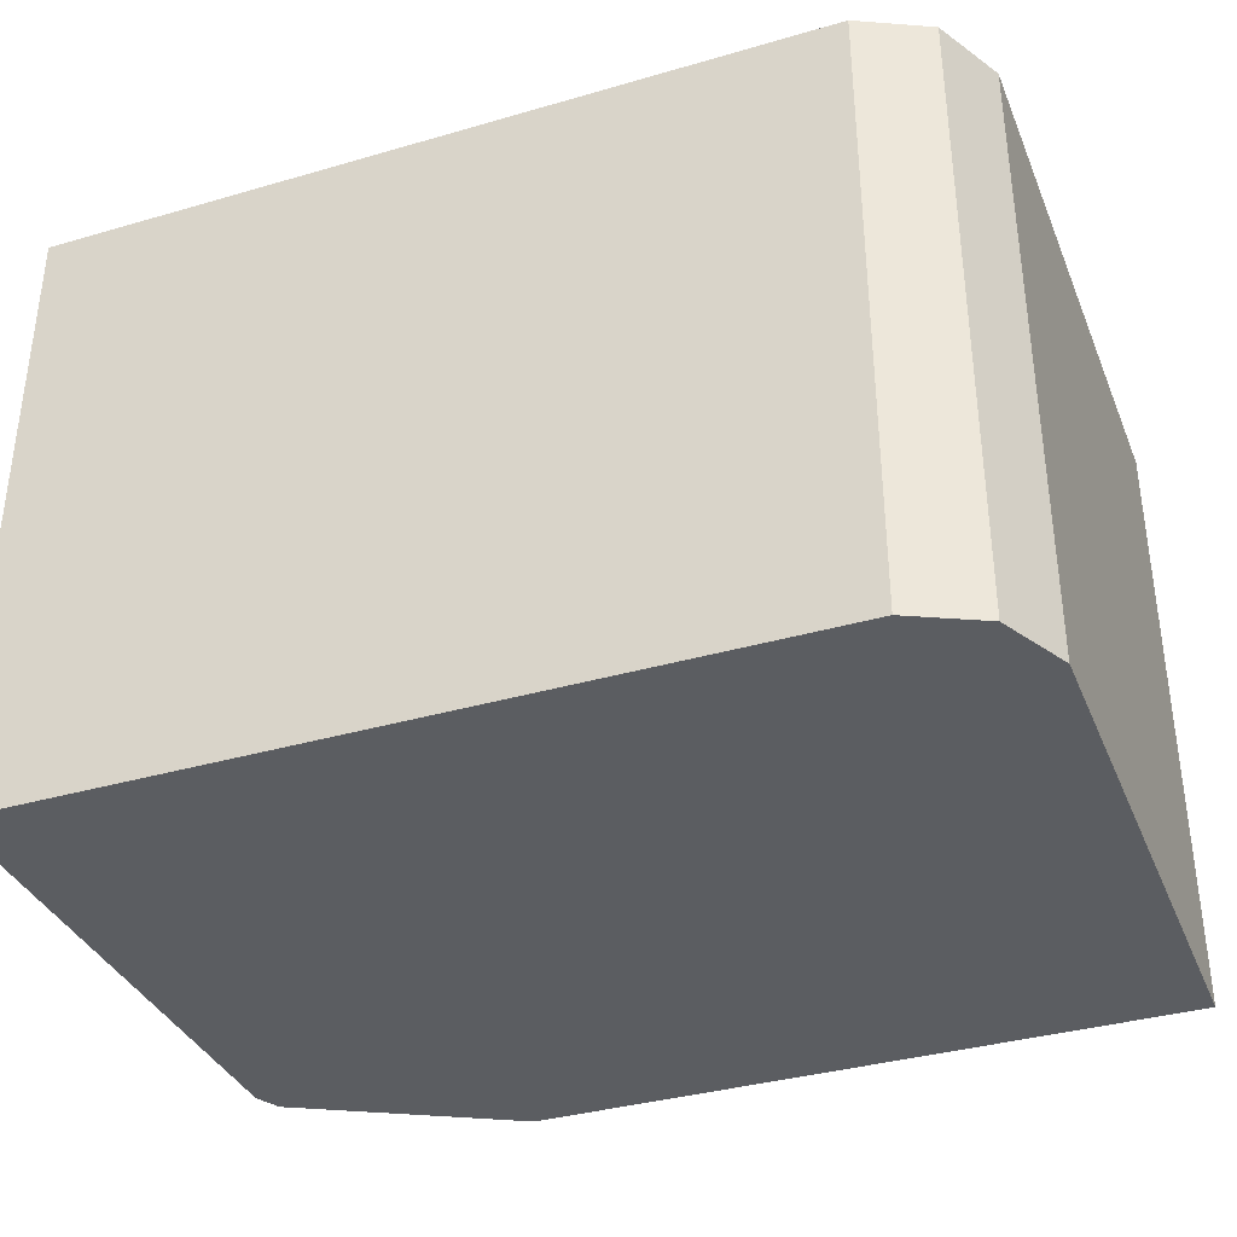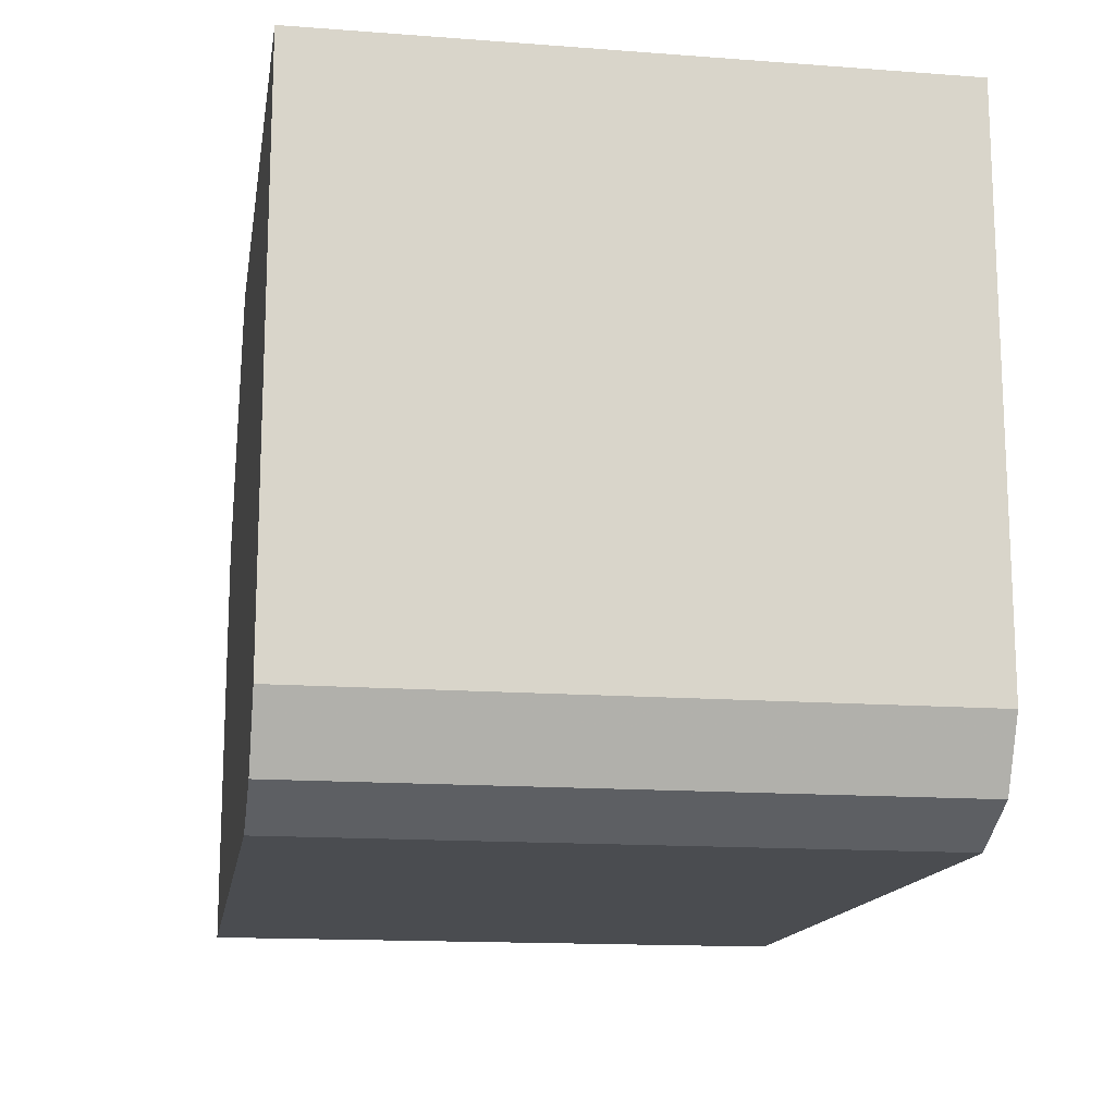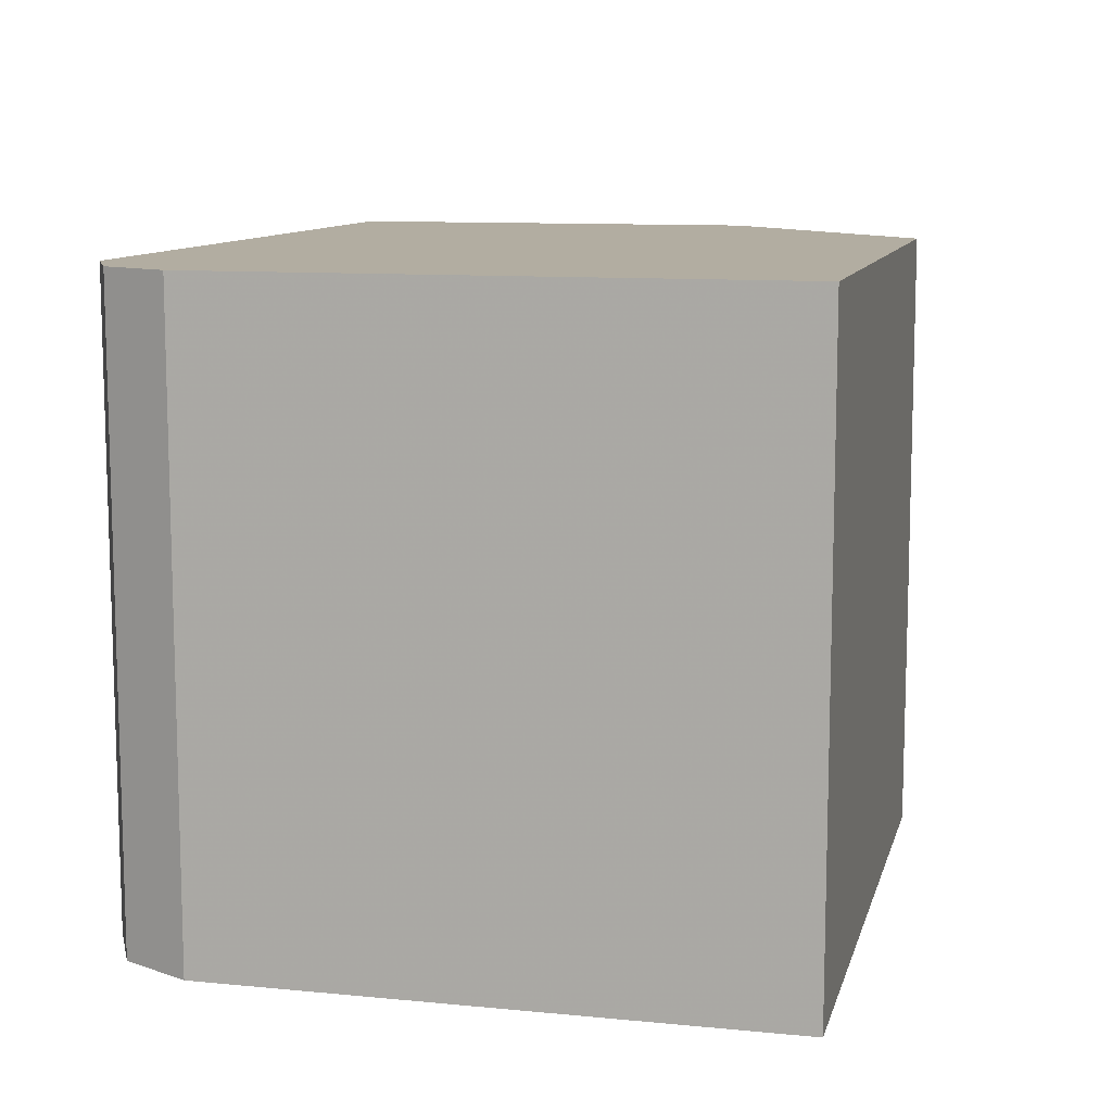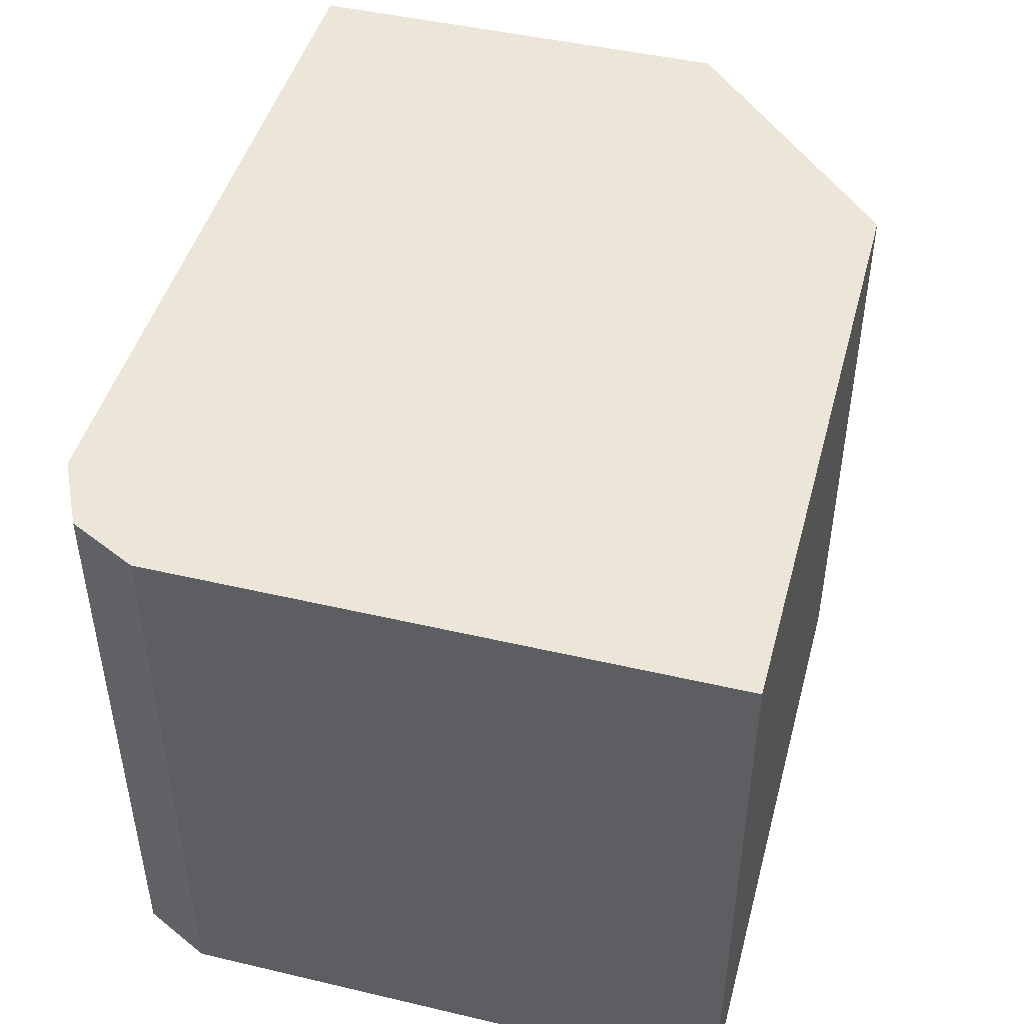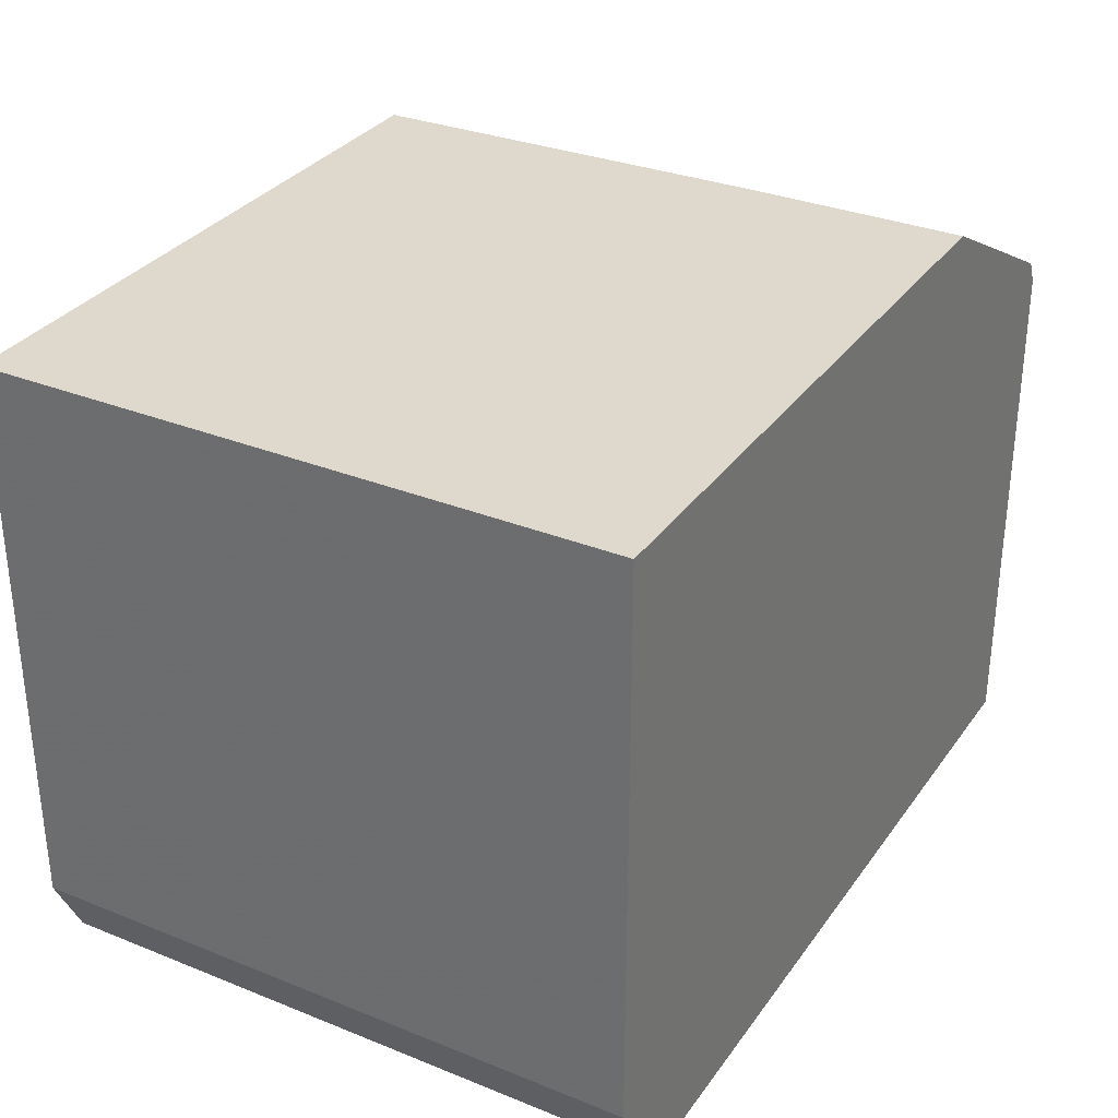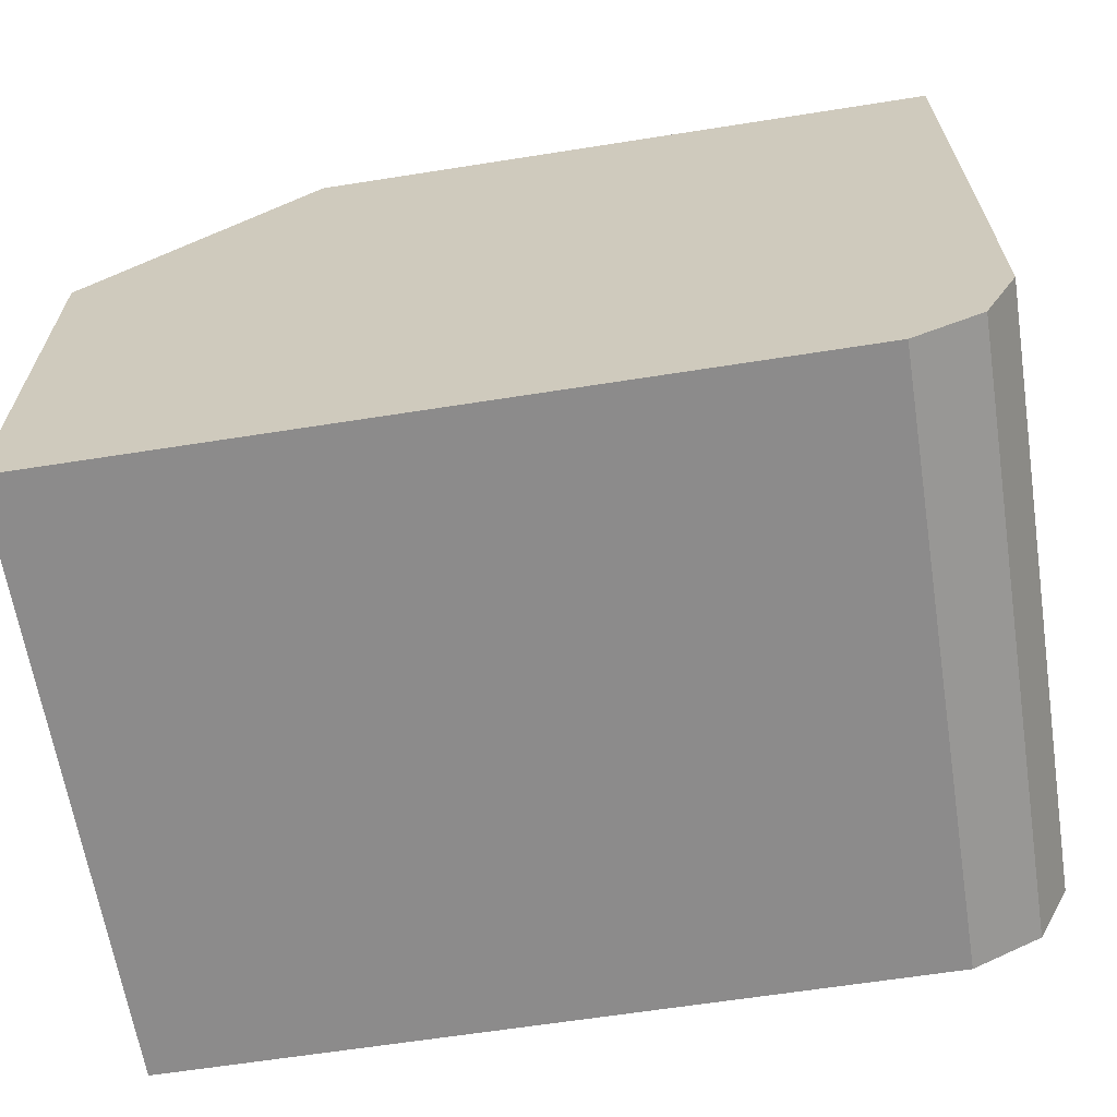
<metadata>
{"format":"obj","ext":"obj","renderer":"f3d","projection":"perspective","resolution":1024,"background":"white","views":[{"elev":-36.1,"azim":20.8,"up":"+Z"},{"elev":-14.9,"azim":80.8,"up":"+Y"},{"elev":10.5,"azim":103.7,"up":"+Z"},{"elev":46.2,"azim":105.0,"up":"+Z"},{"elev":32.0,"azim":119.5,"up":"+Y"},{"elev":-64.0,"azim":9.0,"up":"+Y"}]}
</metadata>
<code>
v 0.4219 -0.4707 0.1925
v 0.4219 -0.327 0.1925
v 0.4219 -0.4707 -0.009267
v 0.6724 -0.4707 0.1925
v 0.4219 -0.3114 0.1529
v 0.4977 -0.2541 0.1925
v 0.4219 -0.2994 -0.009267
v 0.6724 -0.4707 -0.009267
v 0.6948 -0.4595 0.1925
v 0.4219 -0.3102 0.1497
v 0.4949 -0.2541 0.06182
v 0.4259 -0.2914 0.06725
v 0.706 -0.2541 0.1925
v 0.4219 -0.2994 0.07923
v 0.4259 -0.2914 -0.009267
v 0.6948 -0.4595 -0.009267
v 0.6979 -0.4533 -0.009267
v 0.706 -0.437 0.1925
v 0.4219 -0.3061 0.1236
v 0.4949 -0.2541 -0.009267
v 0.706 -0.2541 -0.009267
v 0.706 -0.437 -0.009267
f 4 16 9
f 5 6 10
f 6 11 12
f 6 12 10
f 6 13 21
f 6 21 20
f 6 20 11
f 7 14 12
f 10 12 19
f 9 16 17
f 4 8 16
f 11 20 15
f 11 15 12
f 12 14 19
f 13 18 22
f 13 22 21
f 17 22 18
f 7 12 15
f 3 16 8
f 9 17 18
f 3 22 17
f 3 17 16
f 1 2 5
f 1 5 10
f 1 19 14
f 1 14 7
f 1 7 3
f 1 3 8
f 1 8 4
f 1 4 9
f 1 10 19
f 1 18 13
f 1 13 6
f 1 6 2
f 2 6 5
f 3 7 15
f 3 15 20
f 3 20 21
f 1 9 18
f 3 21 22

</code>
